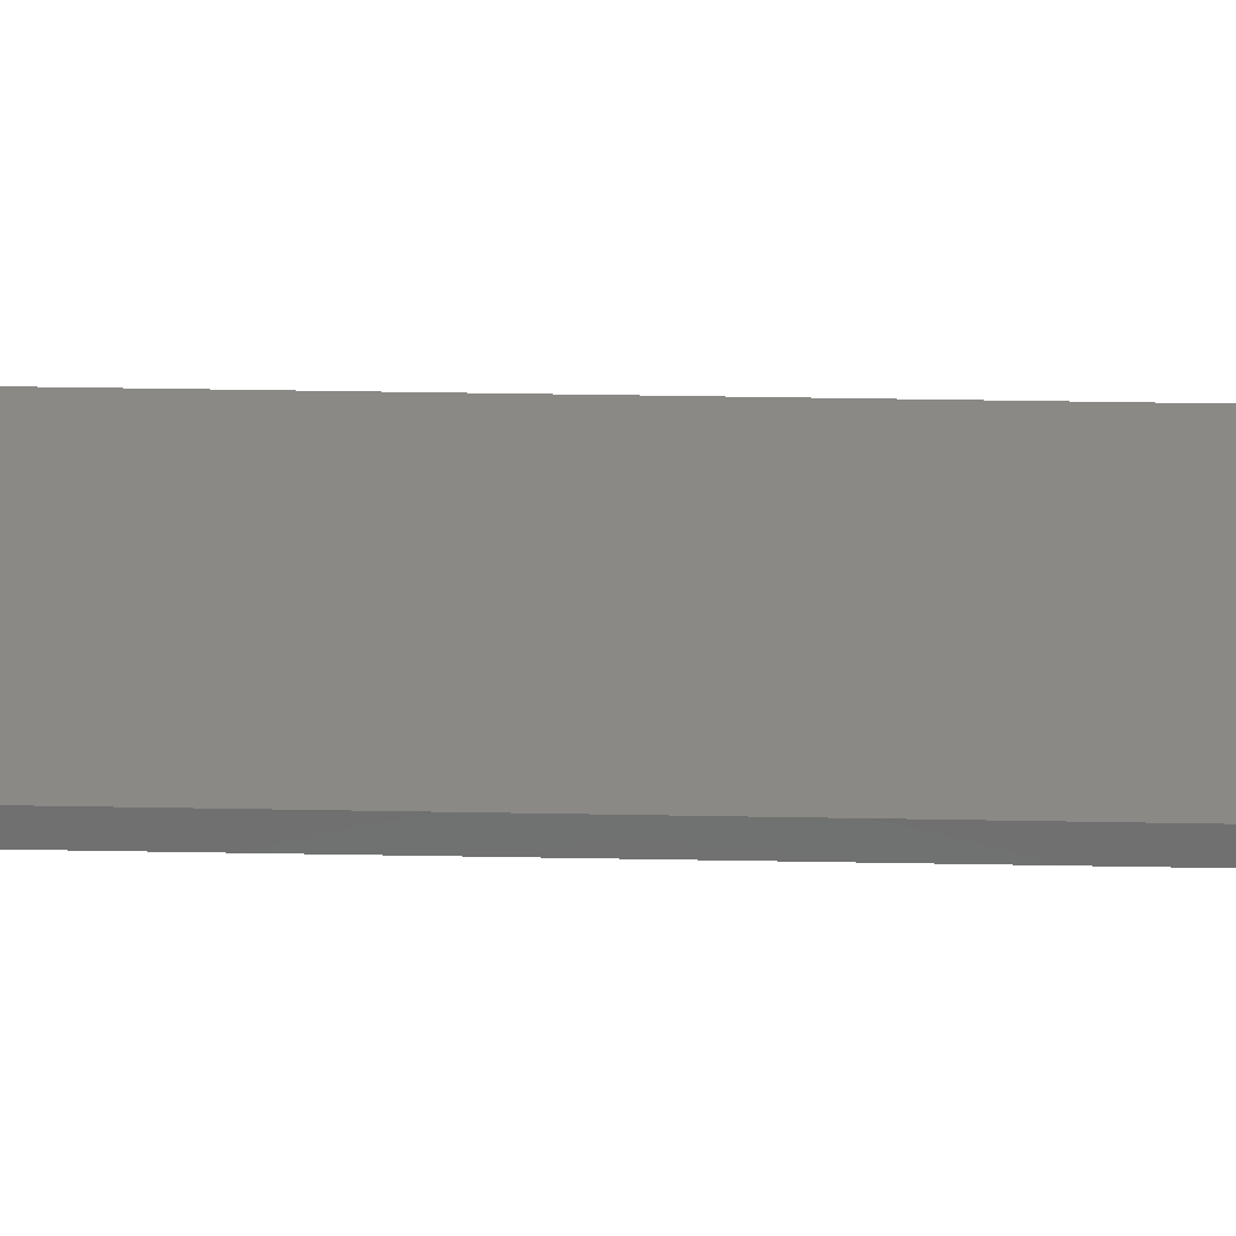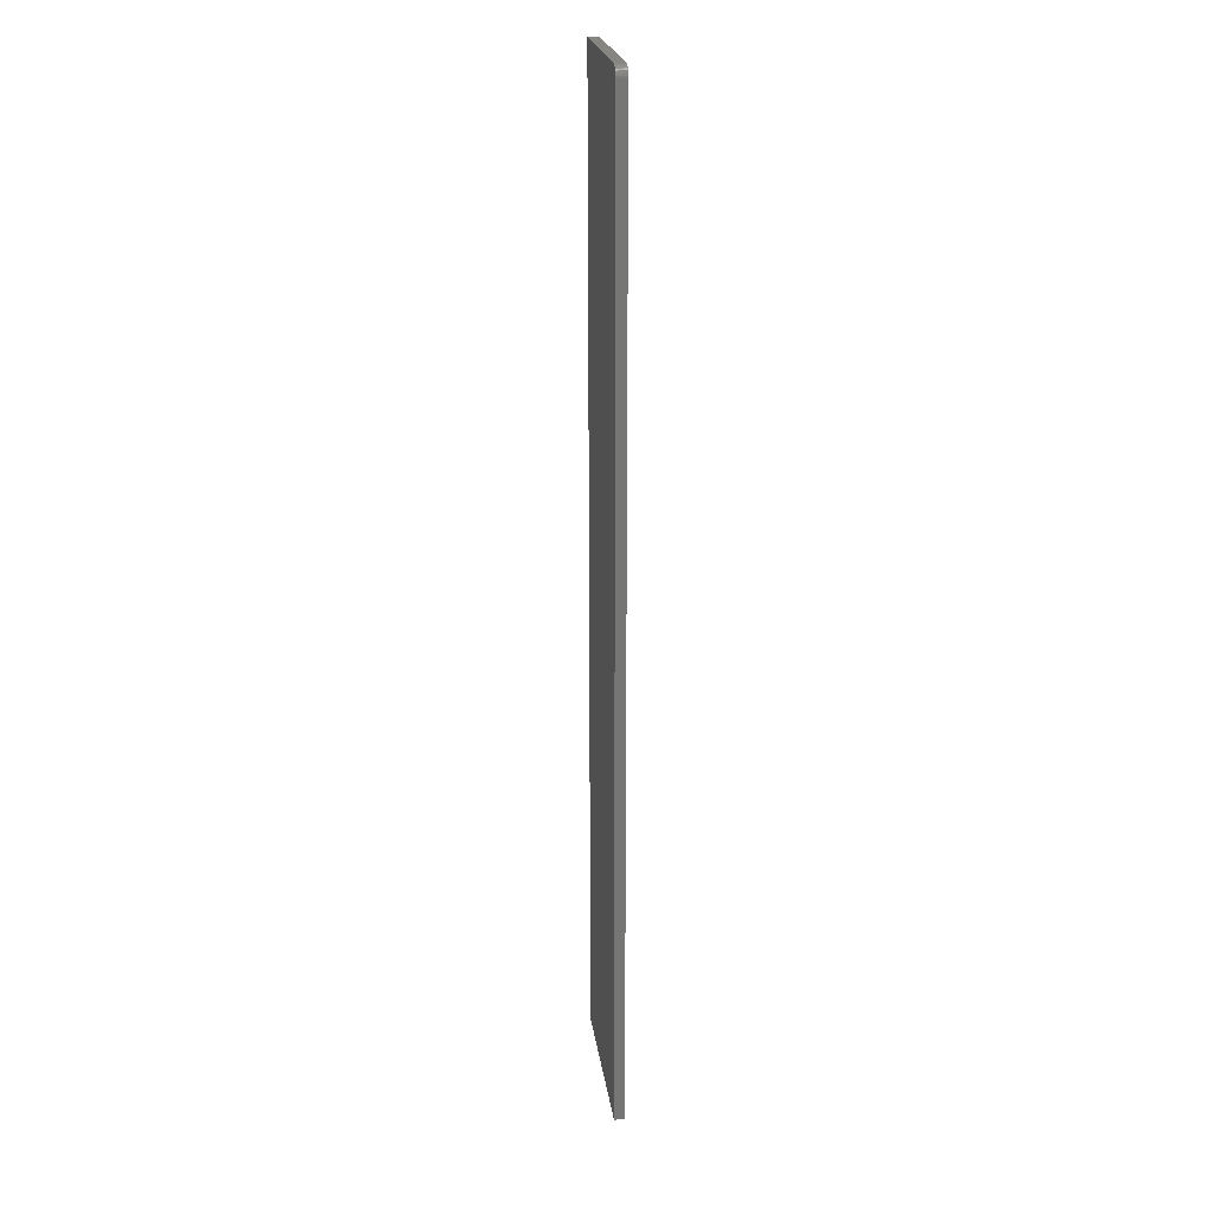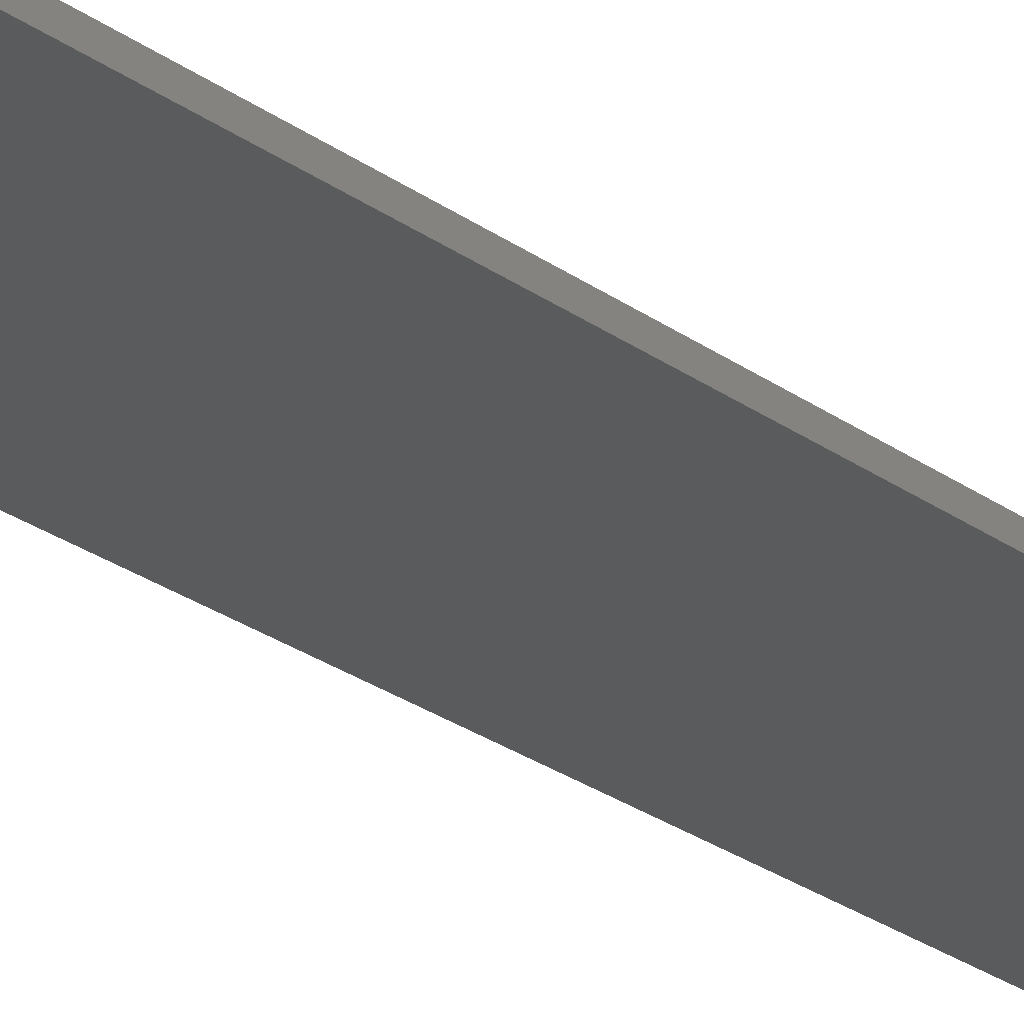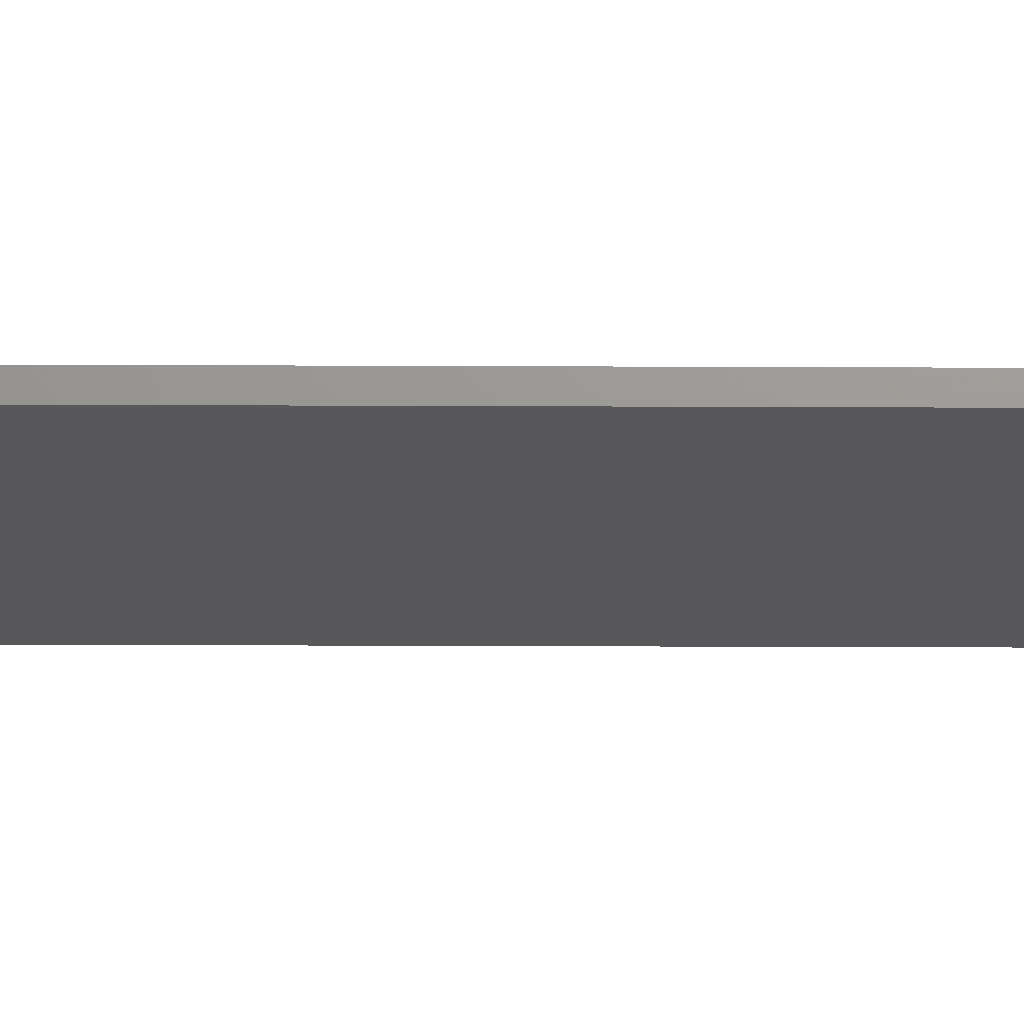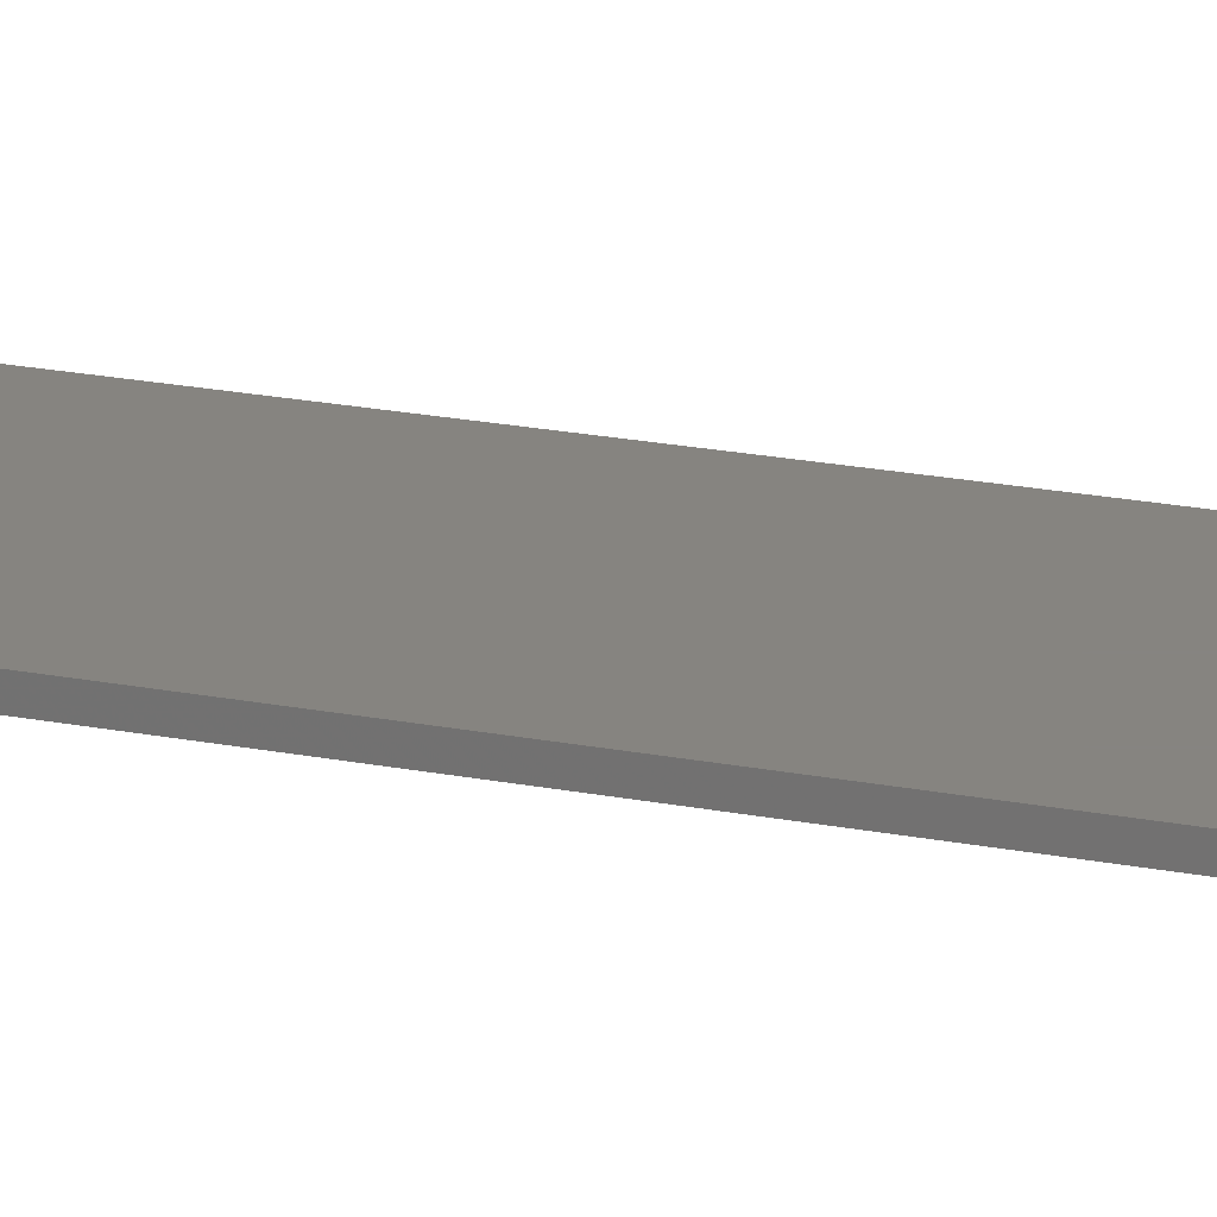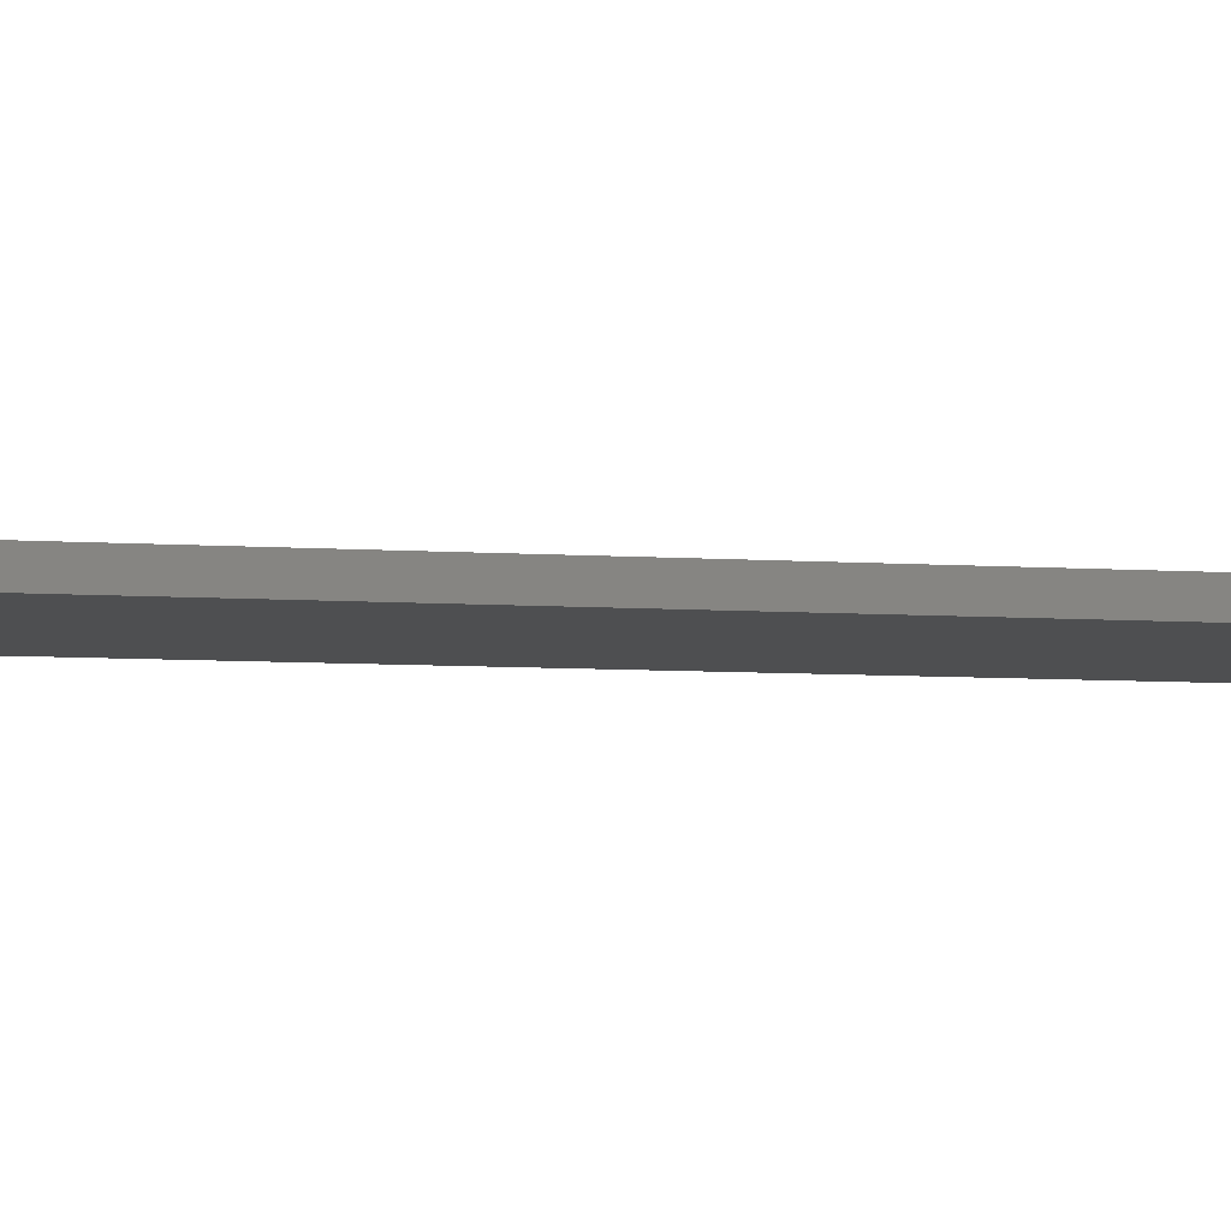
<metadata>
{"format":"stl","ext":"stl","renderer":"f3d","projection":"perspective","resolution":1024,"background":"white","views":[{"elev":29.6,"azim":91.7,"up":"+Z"},{"elev":22.0,"azim":82.3,"up":"+Y"},{"elev":-26.0,"azim":41.2,"up":"+Z"},{"elev":-20.0,"azim":-90.5,"up":"+Z"},{"elev":20.6,"azim":109.8,"up":"+Z"},{"elev":-4.1,"azim":-108.7,"up":"+Z"}]}
</metadata>
<code>
# stl→obj: 24 verts, 44 faces
v 0.2137 0.7344 0.01562
v -0.05469 -0.75 0.01562
v 0.2137 -0.75 0.01562
v 0.2092 0.7454 0.01562
v 0.2068 0.7474 0.01562
v 0.2041 0.7488 0.01562
v 0.2012 0.7497 0.01562
v 0.1981 0.75 0.01562
v -0.05469 0.75 0.01562
v 0.2134 0.7374 0.01562
v 0.2125 0.7404 0.01562
v 0.2111 0.7431 0.01562
v 0.2137 -0.75 0
v -0.05469 -0.75 0
v 0.2137 0.7344 0
v 0.2092 0.7454 0
v 0.1981 0.75 0
v 0.2012 0.7497 0
v 0.2041 0.7488 0
v 0.2068 0.7474 0
v -0.05469 0.75 0
v 0.2111 0.7431 0
v 0.2125 0.7404 0
v 0.2134 0.7374 0
f 1 2 3
f 4 5 6
f 4 6 7
f 4 7 8
f 9 2 1
f 9 1 10
f 9 10 11
f 9 11 12
f 9 12 4
f 9 4 8
f 13 14 15
f 16 17 18
f 16 18 19
f 16 19 20
f 21 17 16
f 21 16 22
f 21 22 23
f 21 23 24
f 21 24 15
f 21 15 14
f 8 17 9
f 9 17 21
f 3 13 1
f 1 13 15
f 17 8 18
f 18 8 7
f 18 7 19
f 19 7 6
f 19 6 20
f 20 6 5
f 20 5 16
f 16 5 4
f 16 4 22
f 22 4 12
f 22 12 23
f 23 12 11
f 23 11 24
f 24 11 10
f 24 10 15
f 15 10 1
f 9 21 2
f 2 21 14
f 2 14 3
f 3 14 13

</code>
